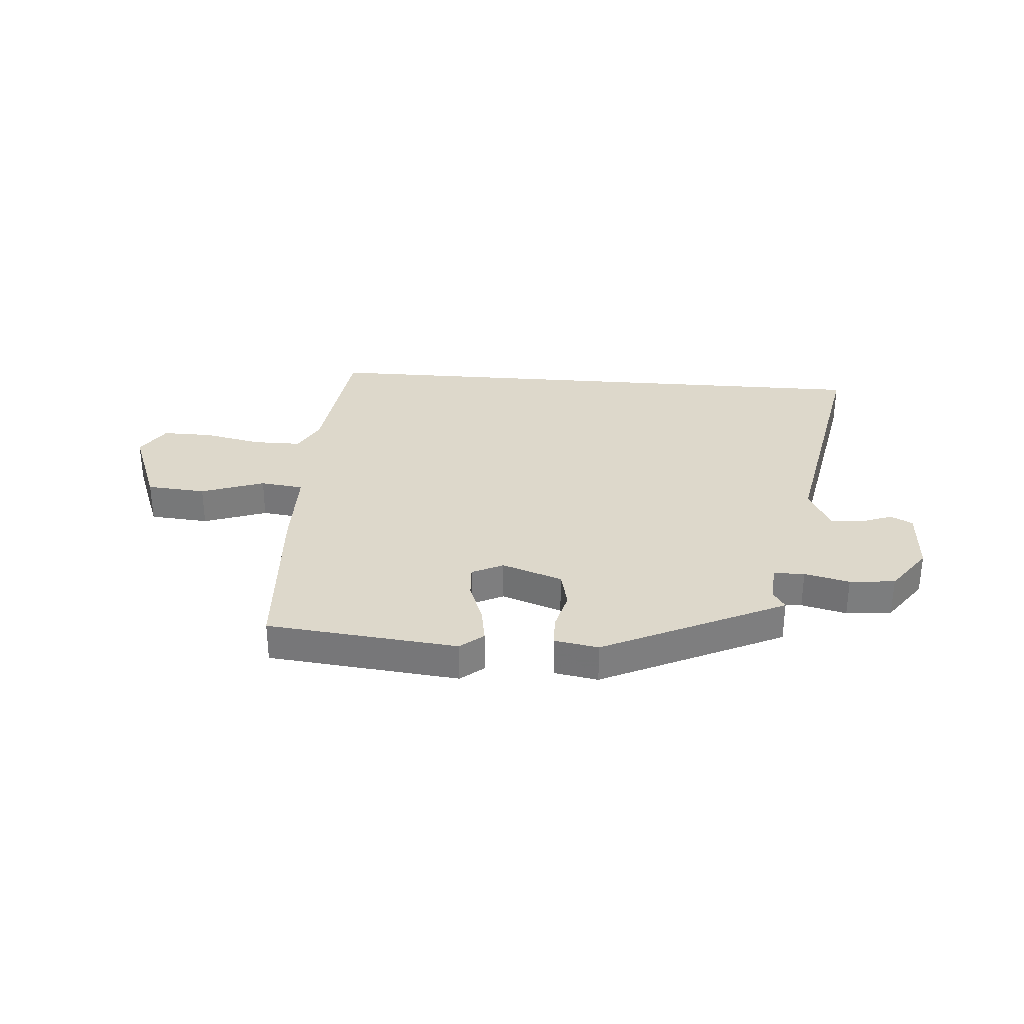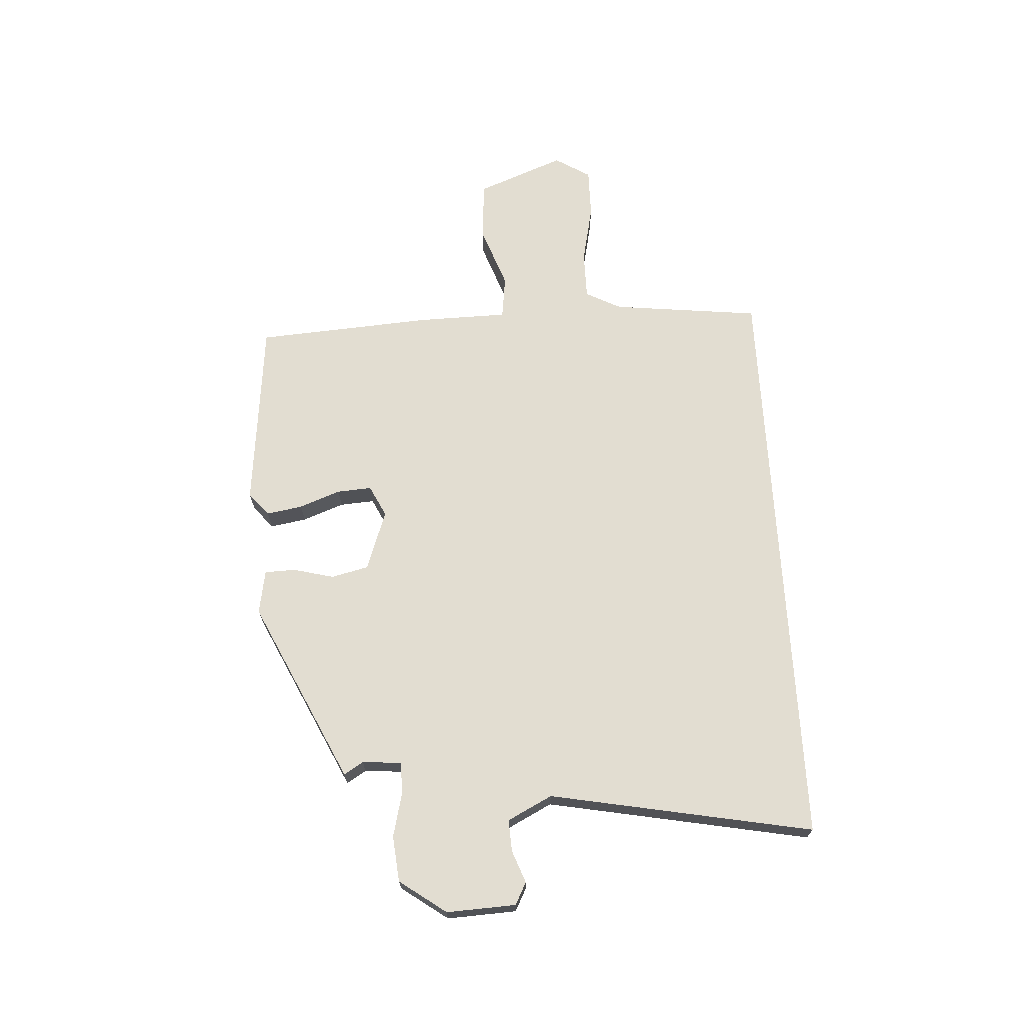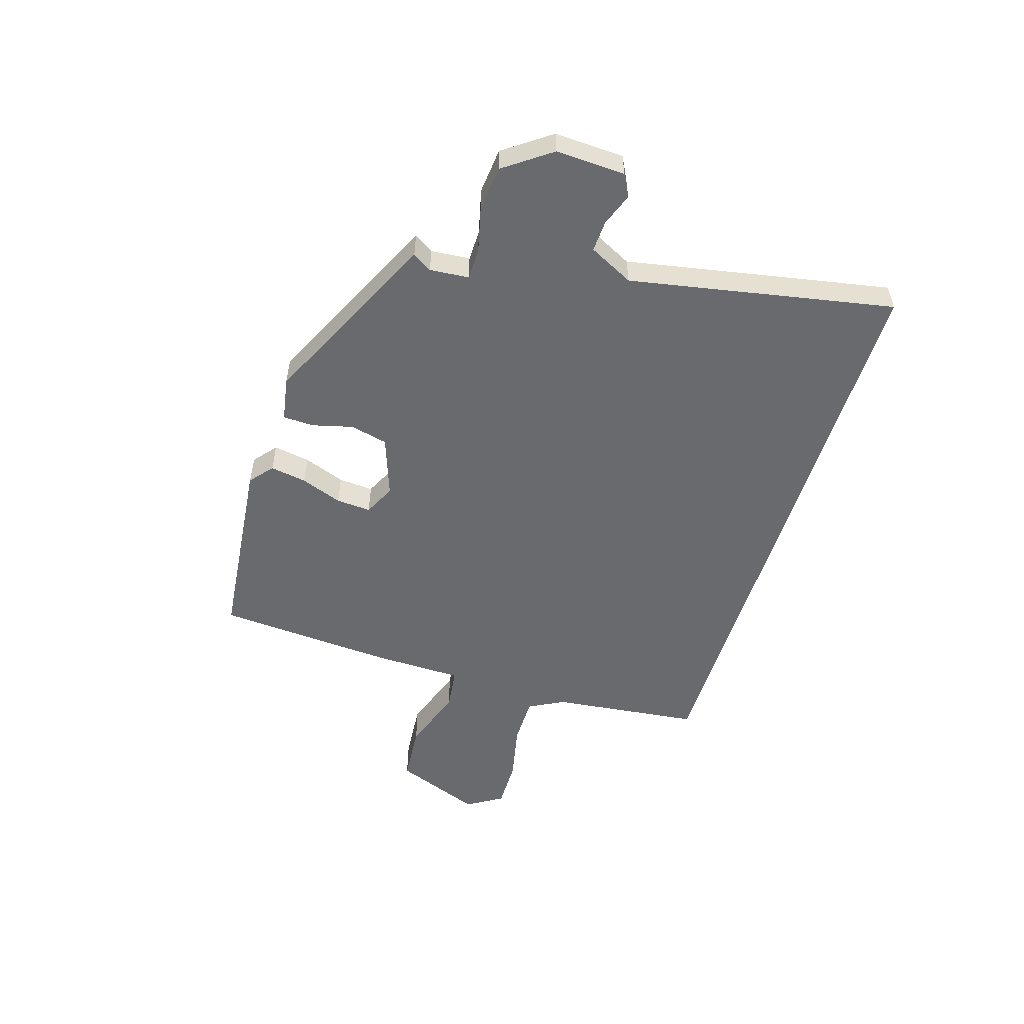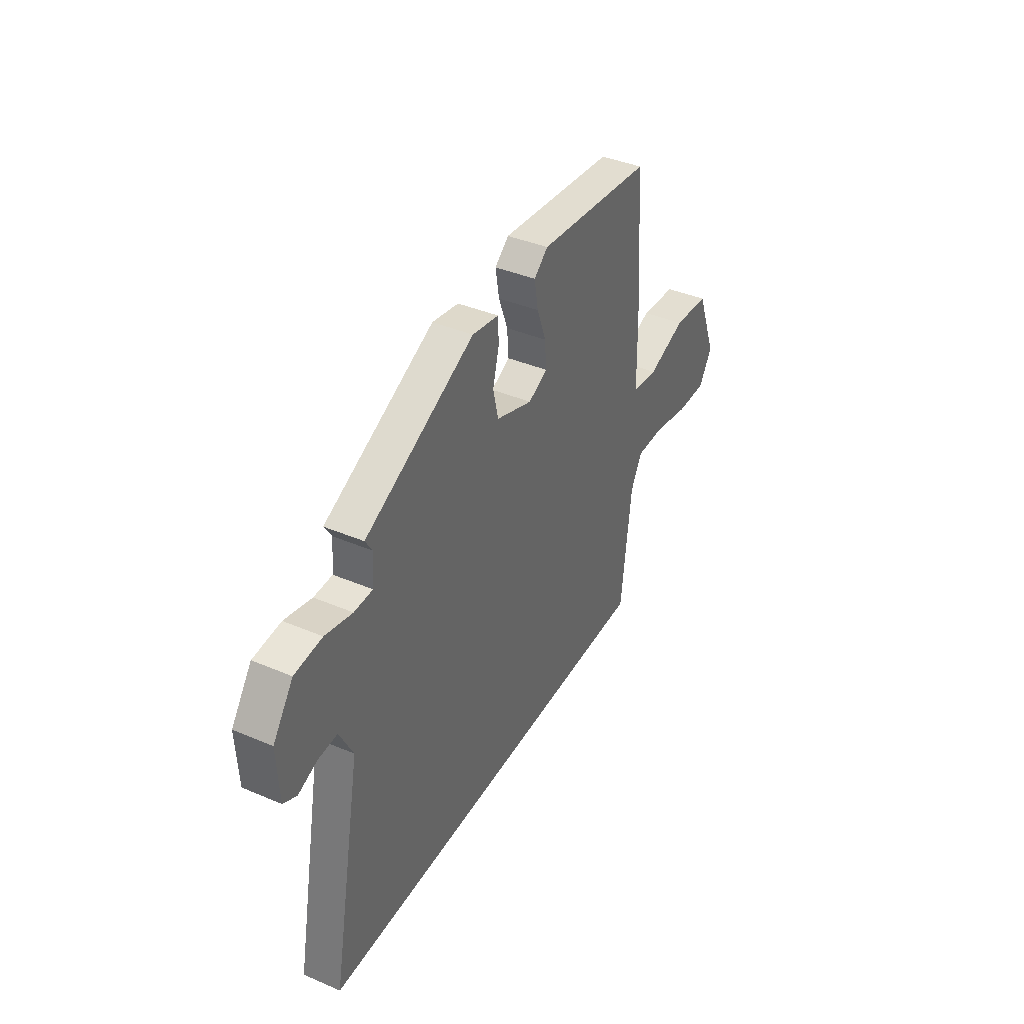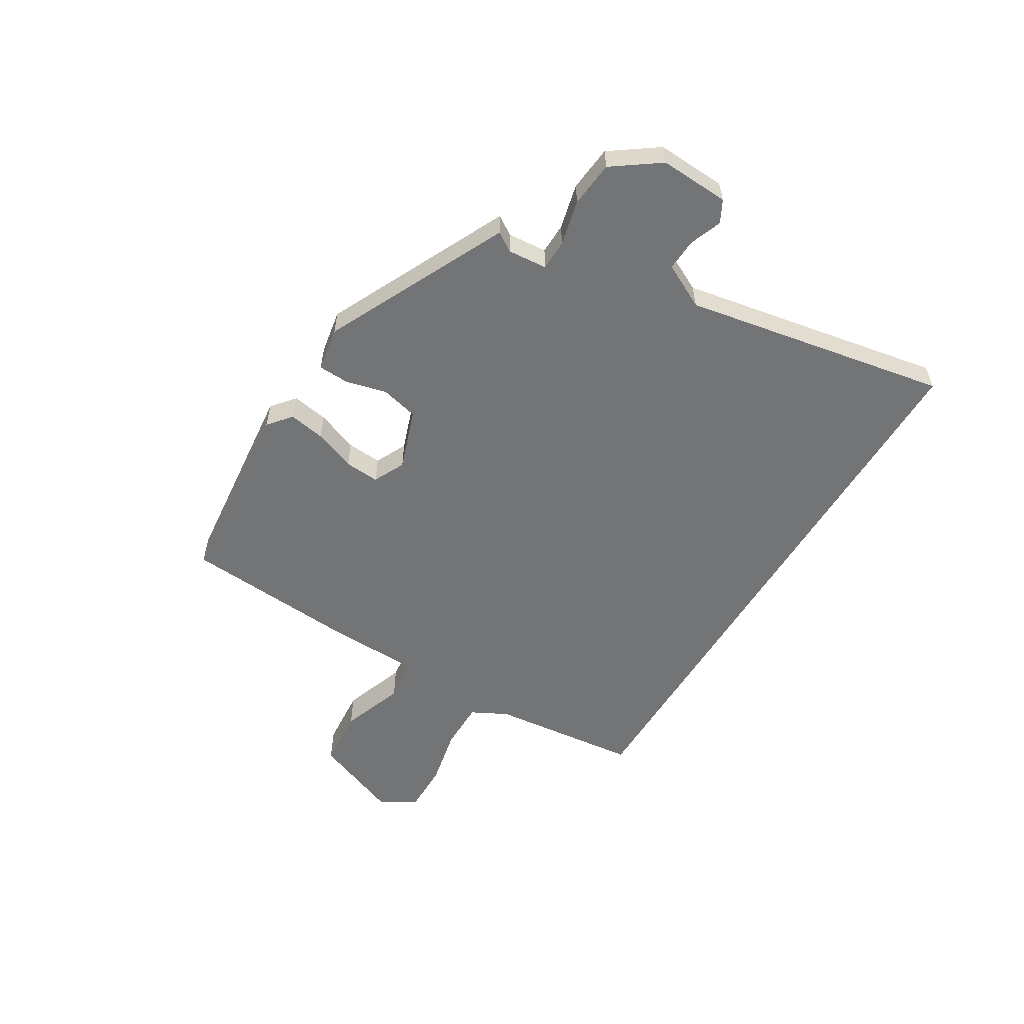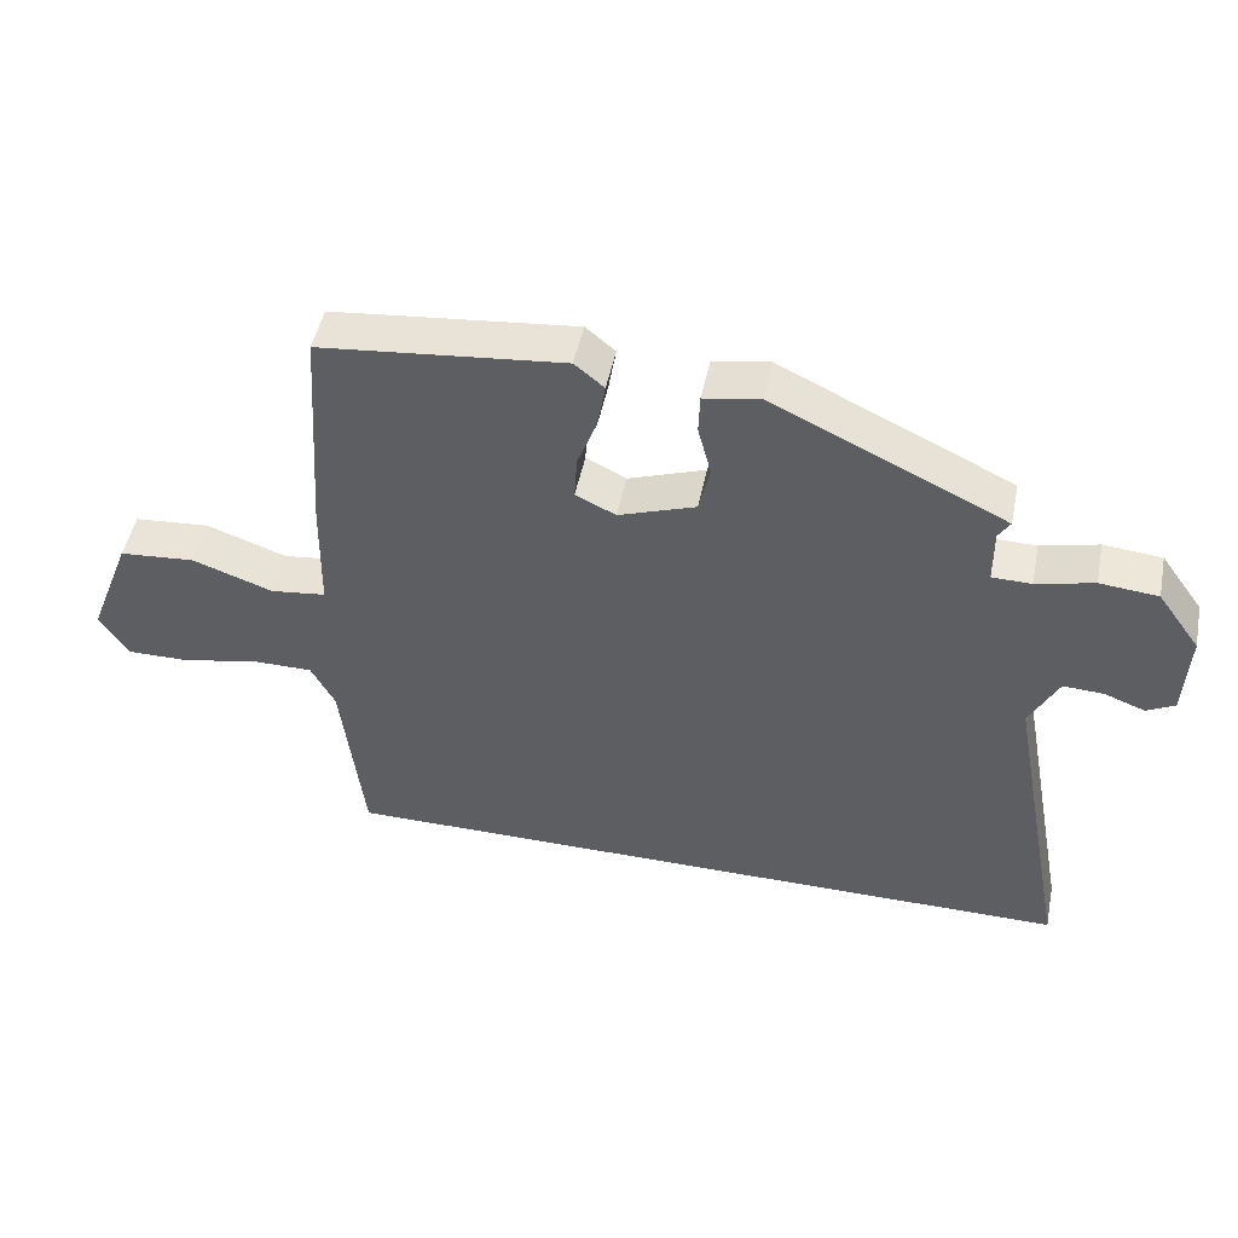
<metadata>
{"format":"obj","ext":"obj","renderer":"f3d","projection":"perspective","resolution":1024,"background":"white","views":[{"elev":31.1,"azim":4.5,"up":"+Y"},{"elev":68.4,"azim":86.7,"up":"+Y"},{"elev":-53.0,"azim":72.8,"up":"+Y"},{"elev":39.8,"azim":117.8,"up":"+Z"},{"elev":-56.2,"azim":58.7,"up":"+Y"},{"elev":48.8,"azim":11.5,"up":"+Z"}]}
</metadata>
<code>
v 0.487 0.07 0.363
v 0.465 0.07 0.328
v 0.471 0.07 0.257
v 0.527 0.07 0.256
v 0.609 0.07 0.276
v 0.692 0.07 0.268
v 0.753 0.07 0.183
v 0.747 0.07 0.057
v 0.707 0.07 0.036
v 0.649 0.07 0.058
v 0.591 0.07 0.061
v 0.55 0.07 -0.02
v 0.641 0.07 -0.5
v -0.435 0.07 -0.5
v -0.466 0.07 -0.229
v -0.5 0.07 -0.164
v -0.588 0.07 -0.164
v -0.695 0.07 -0.187
v -0.786 0.07 -0.188
v -0.826 0.07 -0.123
v -0.764 0.07 0.036
v -0.656 0.07 0.045
v -0.541 0.07 0.004
v -0.462 0.07 0.014
v -0.459 0.07 0.178
v -0.437 0.07 0.501
v -0.089 0.07 0.537
v -0.047 0.07 0.502
v -0.058 0.07 0.436
v -0.086 0.07 0.361
v -0.09 0.07 0.298
v -0.033 0.07 0.27
v 0.077 0.07 0.309
v 0.093 0.07 0.377
v 0.074 0.07 0.451
v 0.076 0.07 0.507
v 0.156 0.07 0.521
v 0.487 0 0.363
v 0.465 0 0.328
v 0.471 0 0.257
v 0.527 0 0.256
v 0.609 0 0.276
v 0.692 0 0.268
v 0.753 0 0.183
v 0.747 0 0.057
v 0.707 0 0.036
v 0.649 0 0.058
v 0.591 0 0.061
v 0.55 0 -0.02
v 0.641 0 -0.5
v -0.435 0 -0.5
v -0.466 0 -0.229
v -0.5 0 -0.164
v -0.588 0 -0.164
v -0.695 0 -0.187
v -0.786 0 -0.188
v -0.826 0 -0.123
v -0.764 0 0.036
v -0.656 0 0.045
v -0.541 0 0.004
v -0.462 0 0.014
v -0.459 0 0.178
v -0.437 0 0.501
v -0.089 0 0.537
v -0.047 0 0.502
v -0.058 0 0.436
v -0.086 0 0.361
v -0.09 0 0.298
v -0.033 0 0.27
v 0.077 0 0.309
v 0.093 0 0.377
v 0.074 0 0.451
v 0.076 0 0.507
v 0.156 0 0.521
f 37 1 2
f 36 37 2
f 35 36 2
f 34 35 2
f 33 34 2 3
f 32 33 3
f 28 29 30
f 27 28 30
f 26 27 30
f 25 26 30
f 24 25 30
f 24 30 31
f 21 22 23
f 20 21 23
f 19 20 23
f 18 19 23
f 17 18 23
f 16 17 23 24
f 24 31 32
f 16 24 32
f 15 16 32
f 15 32 3
f 14 15 3
f 13 14 3
f 12 13 3
f 8 9 10
f 7 8 10
f 6 7 10
f 5 6 10
f 4 5 10
f 11 12 3 4
f 4 10 11
f 39 38 74
f 39 74 73
f 39 73 72
f 39 72 71
f 40 39 71 70
f 40 70 69
f 67 66 65
f 67 65 64
f 67 64 63
f 67 63 62
f 67 62 61
f 68 67 61
f 60 59 58
f 60 58 57
f 60 57 56
f 60 56 55
f 60 55 54
f 61 60 54 53
f 69 68 61
f 69 61 53
f 69 53 52
f 40 69 52
f 40 52 51
f 40 51 50
f 40 50 49
f 47 46 45
f 47 45 44
f 47 44 43
f 47 43 42
f 47 42 41
f 41 40 49 48
f 48 47 41
f 1 38 39 2
f 2 39 40 3
f 3 40 41 4
f 4 41 42 5
f 5 42 43 6
f 6 43 44 7
f 7 44 45 8
f 8 45 46 9
f 9 46 47 10
f 10 47 48 11
f 11 48 49 12
f 12 49 50 13
f 13 50 51 14
f 14 51 52 15
f 15 52 53 16
f 16 53 54 17
f 17 54 55 18
f 18 55 56 19
f 19 56 57 20
f 20 57 58 21
f 21 58 59 22
f 22 59 60 23
f 23 60 61 24
f 24 61 62 25
f 25 62 63 26
f 26 63 64 27
f 27 64 65 28
f 28 65 66 29
f 29 66 67 30
f 30 67 68 31
f 31 68 69 32
f 32 69 70 33
f 33 70 71 34
f 34 71 72 35
f 35 72 73 36
f 36 73 74 37
f 37 74 38 1

</code>
